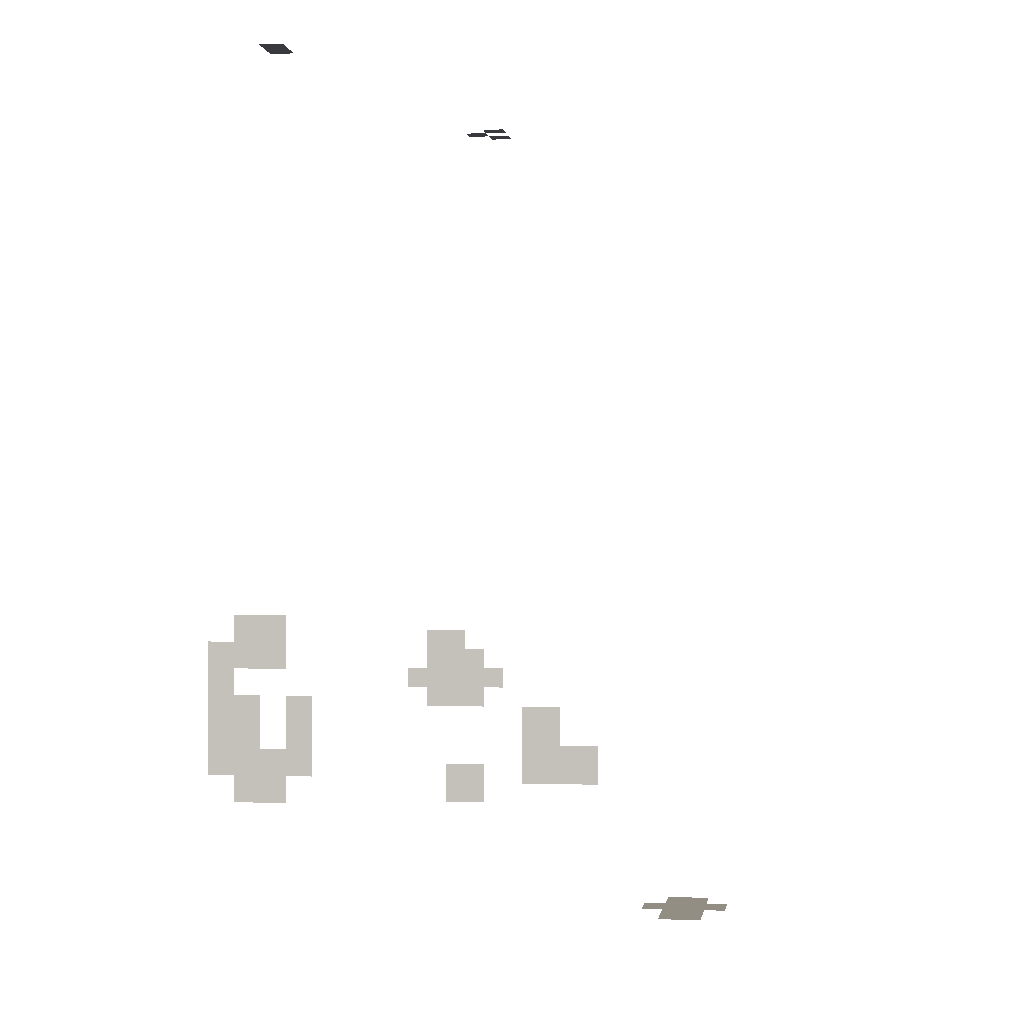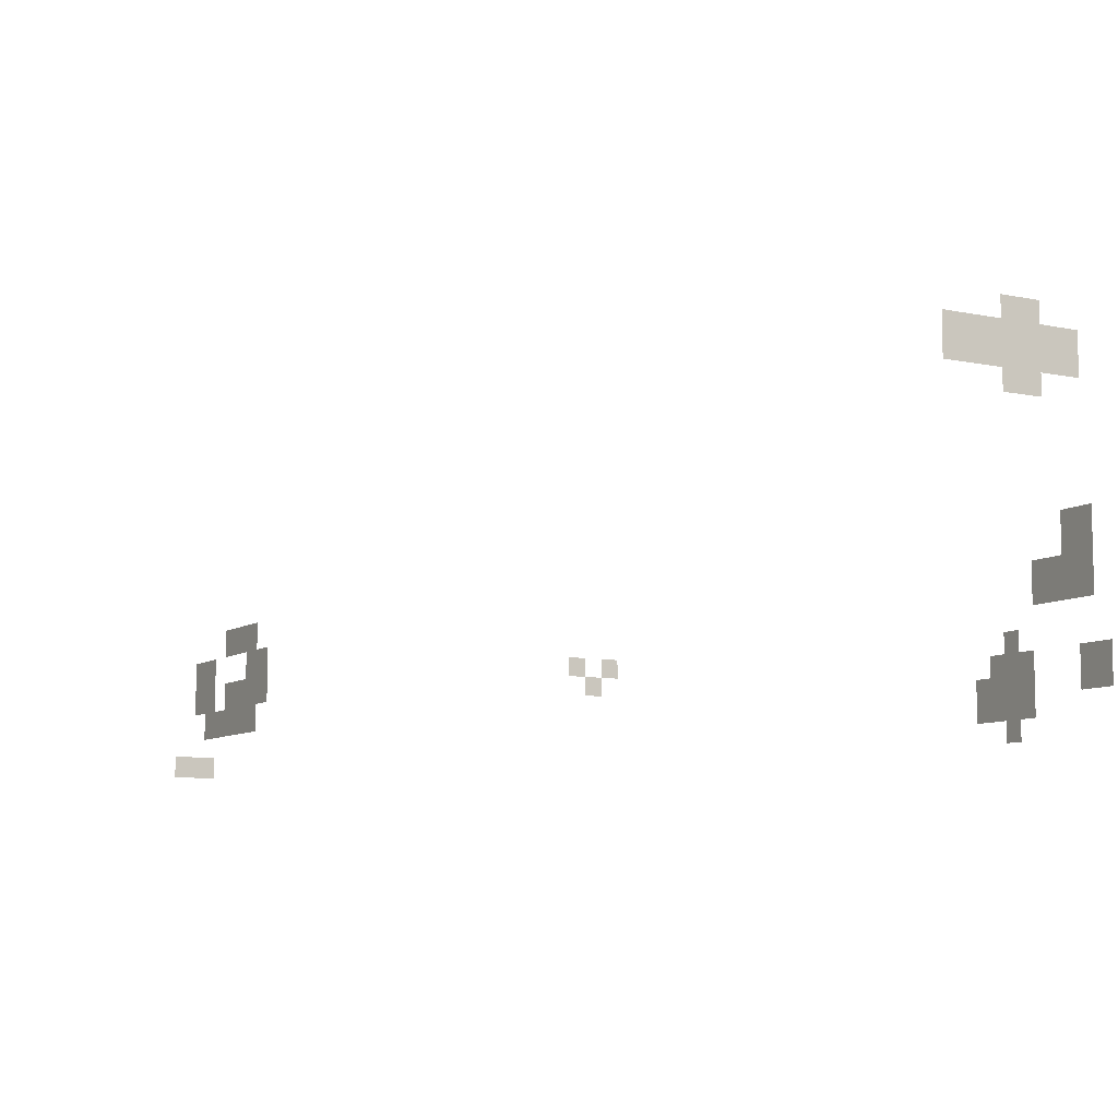
<metadata>
{"format":"obj","ext":"obj","renderer":"f3d","projection":"perspective","resolution":1024,"background":"white","views":[{"elev":-0.5,"azim":97.7,"up":"+Z"},{"elev":-8.4,"azim":150.2,"up":"+Y"}]}
</metadata>
<code>
o Andesite
v -18 2e-06 -15
v -18 1 -15
v -18 2 -15
v -18 2e-06 -14
v -18 1 -14
v -18 2 -14
v -18 4 -14
v -18 5 -14
v -18 6 -14
v -18 7 -14
v -18 8 -14
v -18 2e-06 -13
v -18 1 -13
v -18 2 -13
v -18 4 -13
v -18 5 -13
v -18 6 -13
v -18 7 -13
v -18 8 -13
v -18 4 -12
v -18 5 -12
v -18 6 -12
v -18 7 -12
v -18 8 -12
v -18 4 -11
v -18 5 -11
v -18 6 -11
v -18 -1 -10
v -18 2e-06 -10
v -18 1 -10
v -18 2 -10
v -18 4 -10
v -18 5 -10
v -18 6 -10
v -18 -2 -9
v -18 -1 -9
v -18 1e-06 -9
v -18 1 -9
v -18 2 -9
v -18 3 -9
v -18 -2 -8
v -18 -1 -8
v -18 1e-06 -8
v -18 1 -8
v -18 2 -8
v -18 3 -8
v -18 -1 -7
v -18 1e-06 -7
v -18 1 -7
v -18 2 -7
v -18 -1 -6
v -18 1e-06 -6
v -18 1 -6
v -14 3 19
v -14 4 19
v -13 12 -19
v -13 13 -19
v -13 14 -19
v -13 2 19
v -13 3 19
v -13 4 19
v -12 12 -19
v -12 13 -19
v -12 14 -19
v -12 2 19
v -12 3 19
v -12 4 19
v -11 11 -19
v -11 12 -19
v -11 13 -19
v -11 14 -19
v -11 15 -19
v -11 3 19
v -11 4 19
v -10 11 -19
v -10 12 -19
v -10 13 -19
v -10 14 -19
v -10 15 -19
v -9 11 -19
v -9 12 -19
v -9 13 -19
v -9 14 -19
v -9 15 -19
v -8 12 -19
v -8 13 -19
v -8 14 -19
v -7 12 -19
v -7 13 -19
v -7 14 -19
v -6 12 -19
v -6 13 -19
v -6 14 -19
v 9 -3 19
v 9 -2 19
v 10 -3 19
v 10 -2 19
v 11 -3 19
v 11 -2 19
v 19 -2 -11
v 19 -1 -11
v 19 2e-06 -11
v 19 -3 -10
v 19 -2 -10
v 19 -1 -10
v 19 2e-06 -10
v 19 1 -10
v 19 -3 -9
v 19 -2 -9
v 19 -1 -9
v 19 1e-06 -9
v 19 1 -9
v 19 -3 -8
v 19 -2 -8
v 19 -1 -8
v 19 1e-06 -8
v 19 1 -8
v 19 -3 -7
v 19 -2 -7
v 19 -1 -7
v 19 1e-06 -7
v 19 1 -7
v 19 -3 -6
v 19 -2 -6
v 19 -1 -6
v 19 1e-06 -6
v 19 -3 -5
v 19 -2 -5
v 19 -1 -5
v 19 1e-06 -5
v 19 -2 -4
v 19 -1 -4
v 19 1e-06 -4
f 4 5 2 1
f 5 6 3 2
f 12 13 5 4
f 13 14 6 5
f 15 16 8 7
f 16 17 9 8
f 17 18 10 9
f 18 19 11 10
f 20 21 16 15
f 21 22 17 16
f 22 23 18 17
f 23 24 19 18
f 25 26 21 20
f 26 27 22 21
f 32 33 26 25
f 33 34 27 26
f 36 37 29 28
f 37 38 30 29
f 38 39 31 30
f 41 42 36 35
f 42 43 37 36
f 43 44 38 37
f 44 45 39 38
f 45 46 40 39
f 47 48 43 42
f 48 49 44 43
f 49 50 45 44
f 51 52 48 47
f 52 53 49 48
f 54 60 61 55
f 56 57 63 62
f 57 58 64 63
f 59 65 66 60
f 62 63 70 69
f 63 64 71 70
f 66 73 74 67
f 68 69 76 75
f 69 70 77 76
f 70 71 78 77
f 71 72 79 78
f 75 76 81 80
f 76 77 82 81
f 77 78 83 82
f 78 79 84 83
f 81 82 86 85
f 82 83 87 86
f 85 86 89 88
f 86 87 90 89
f 88 89 92 91
f 89 90 93 92
f 94 96 97 95
f 96 98 99 97
f 104 100 101 105
f 105 101 102 106
f 108 103 104 109
f 109 104 105 110
f 110 105 106 111
f 111 106 107 112
f 113 108 109 114
f 114 109 110 115
f 116 111 112 117
f 118 113 114 119
f 119 114 115 120
f 121 116 117 122
f 123 118 119 124
f 127 123 124 128
f 128 124 125 129
f 129 125 126 130
f 131 128 129 132
f 132 129 130 133

</code>
